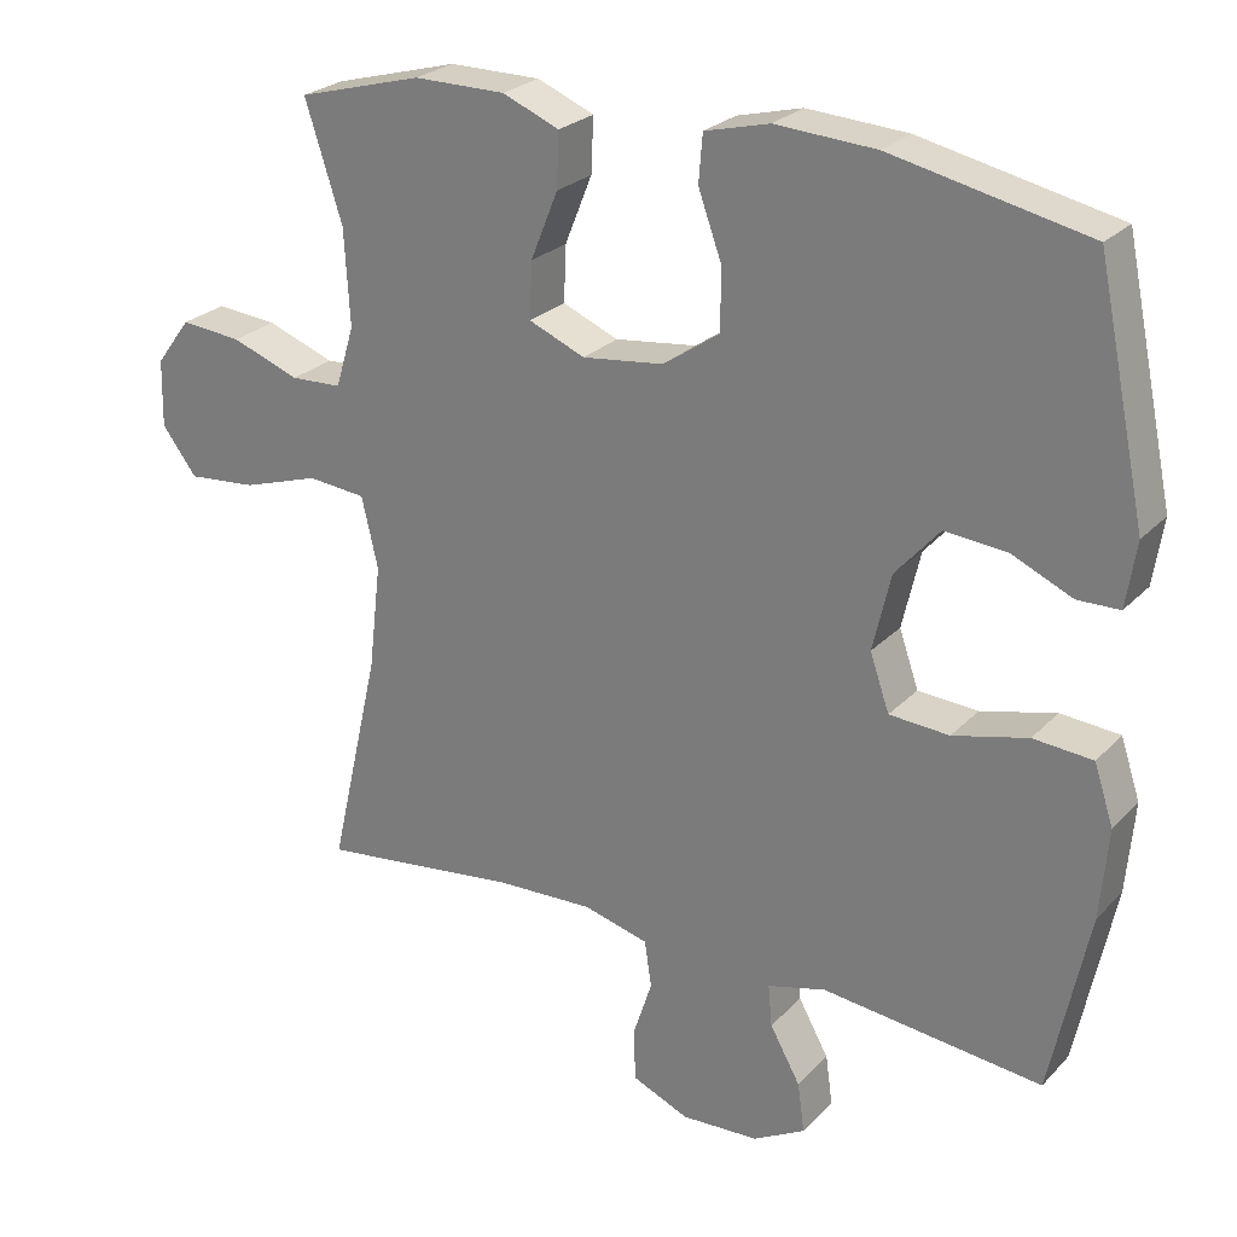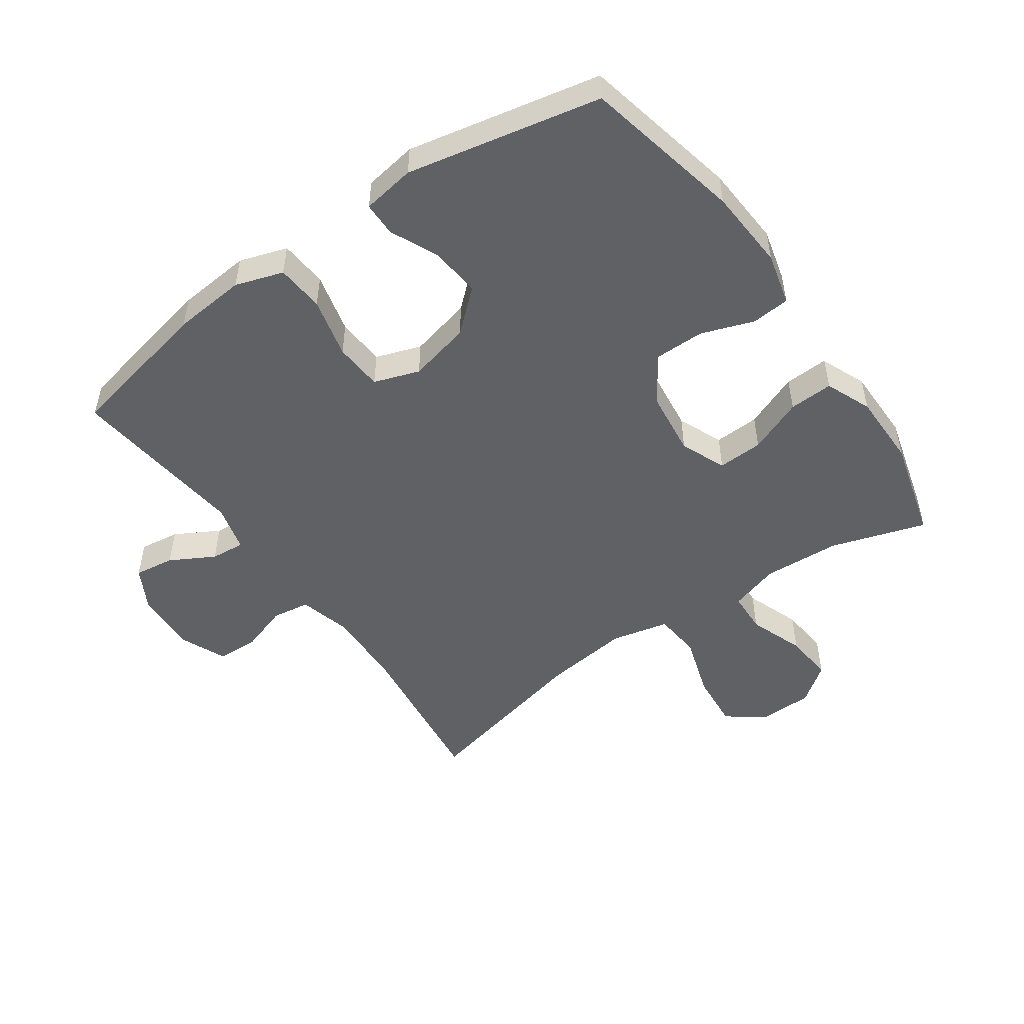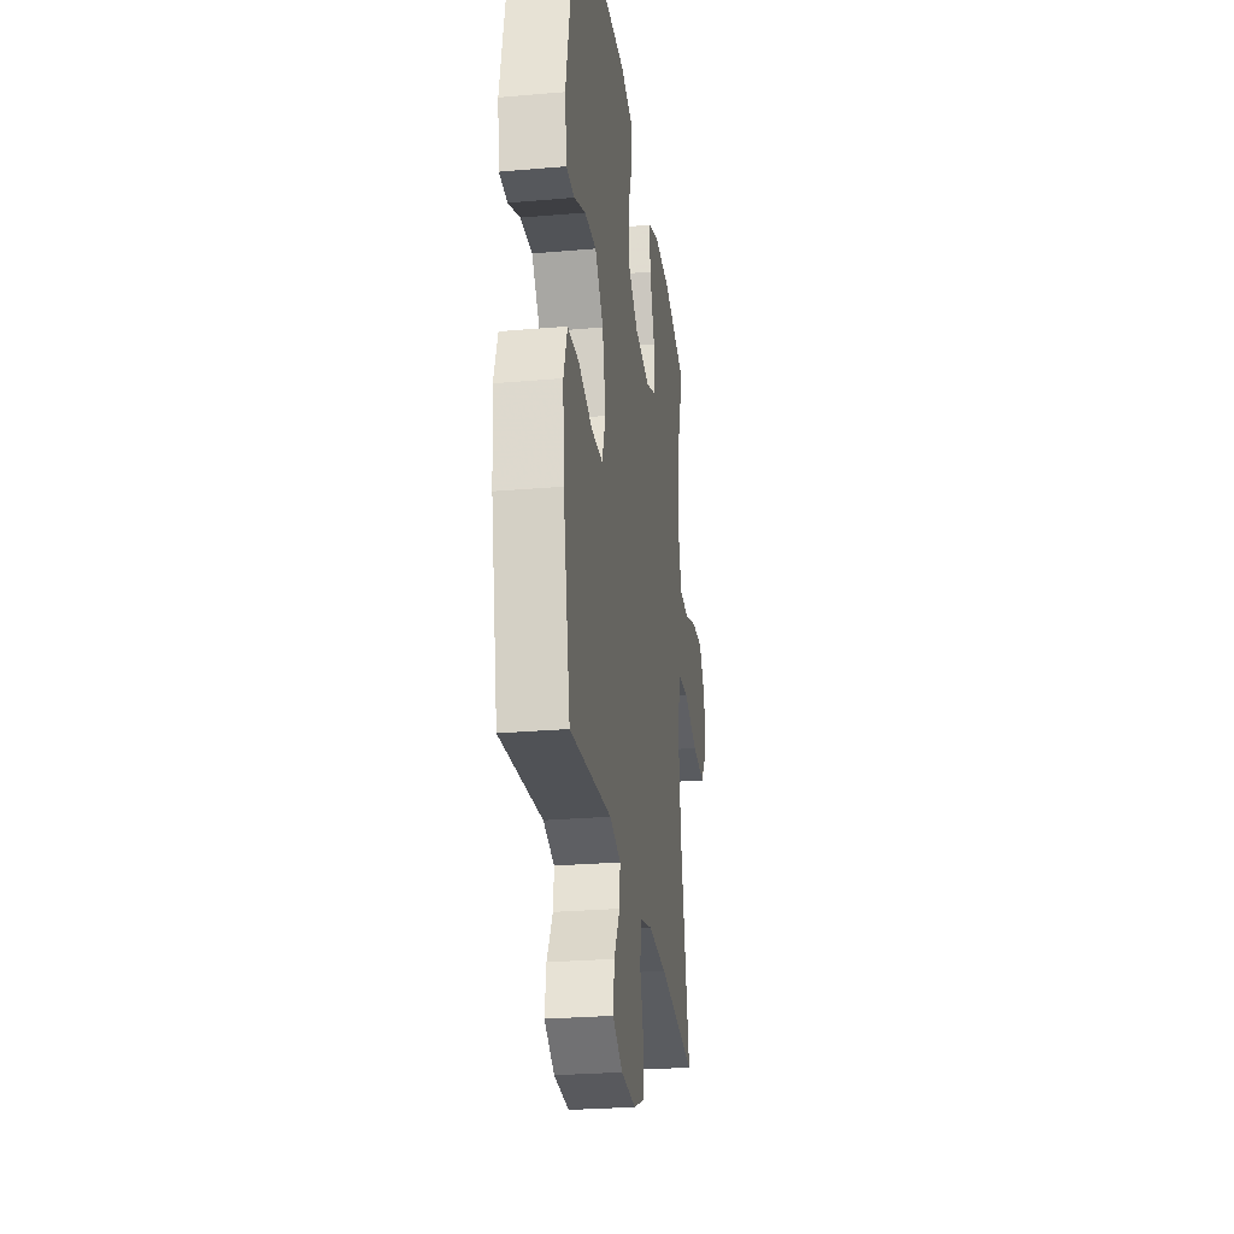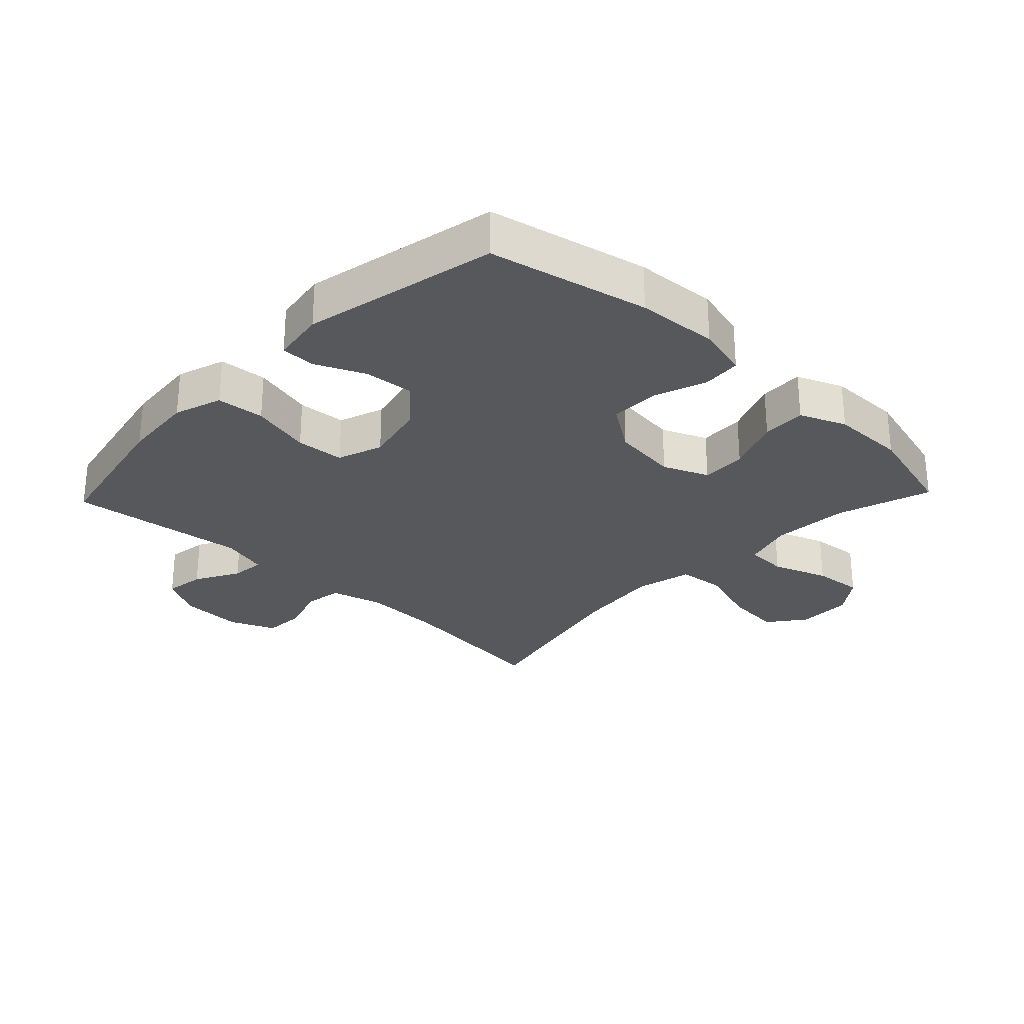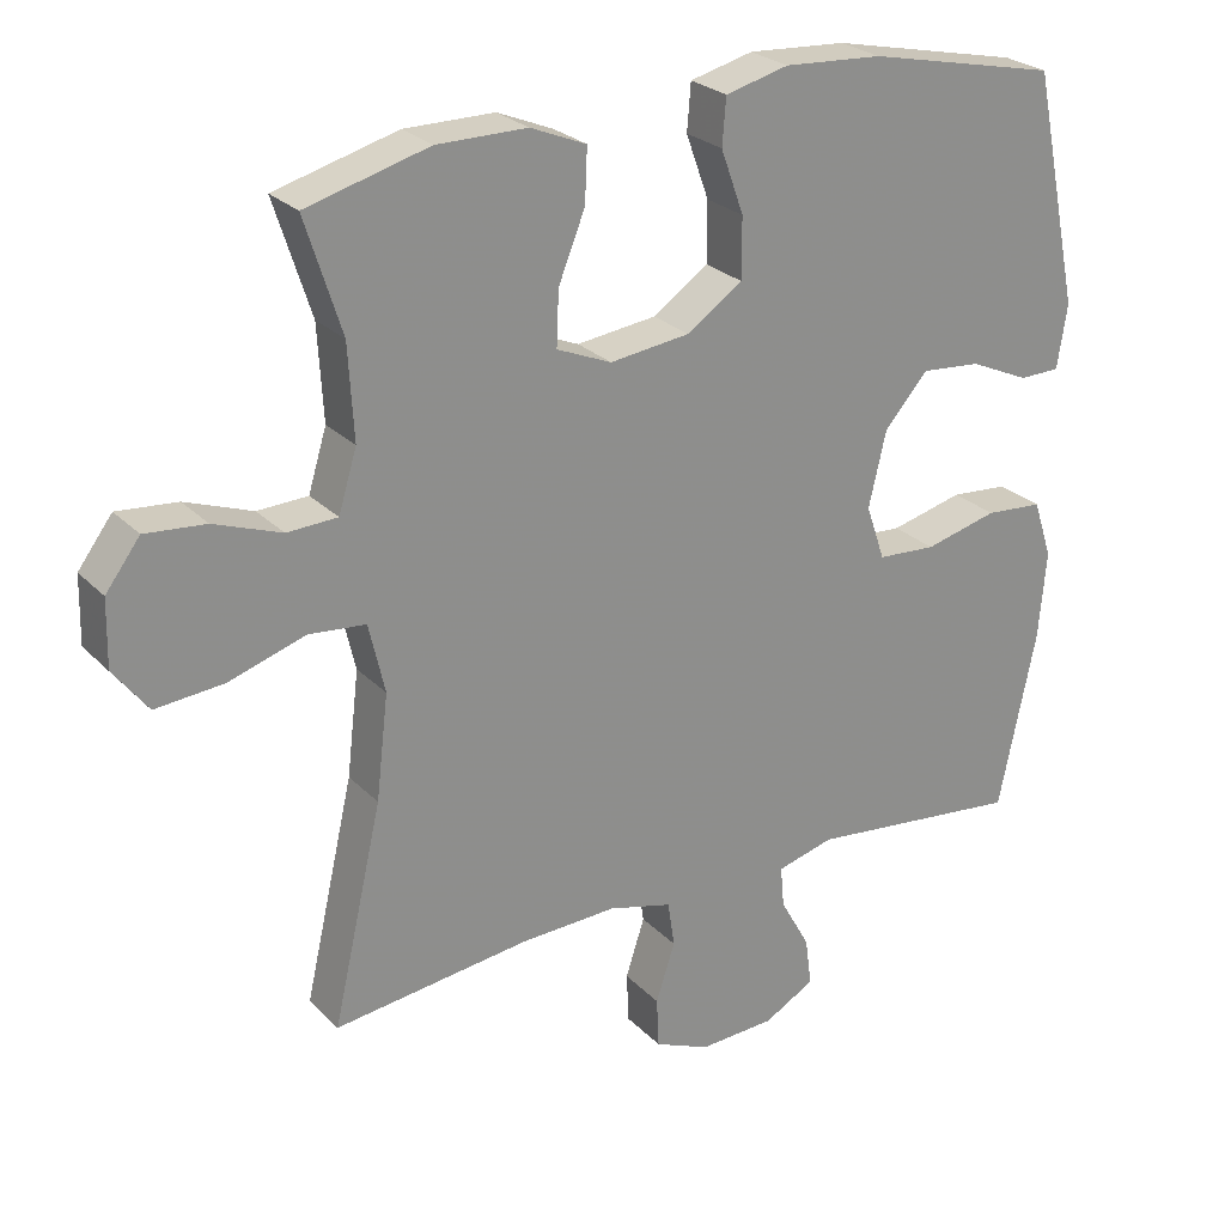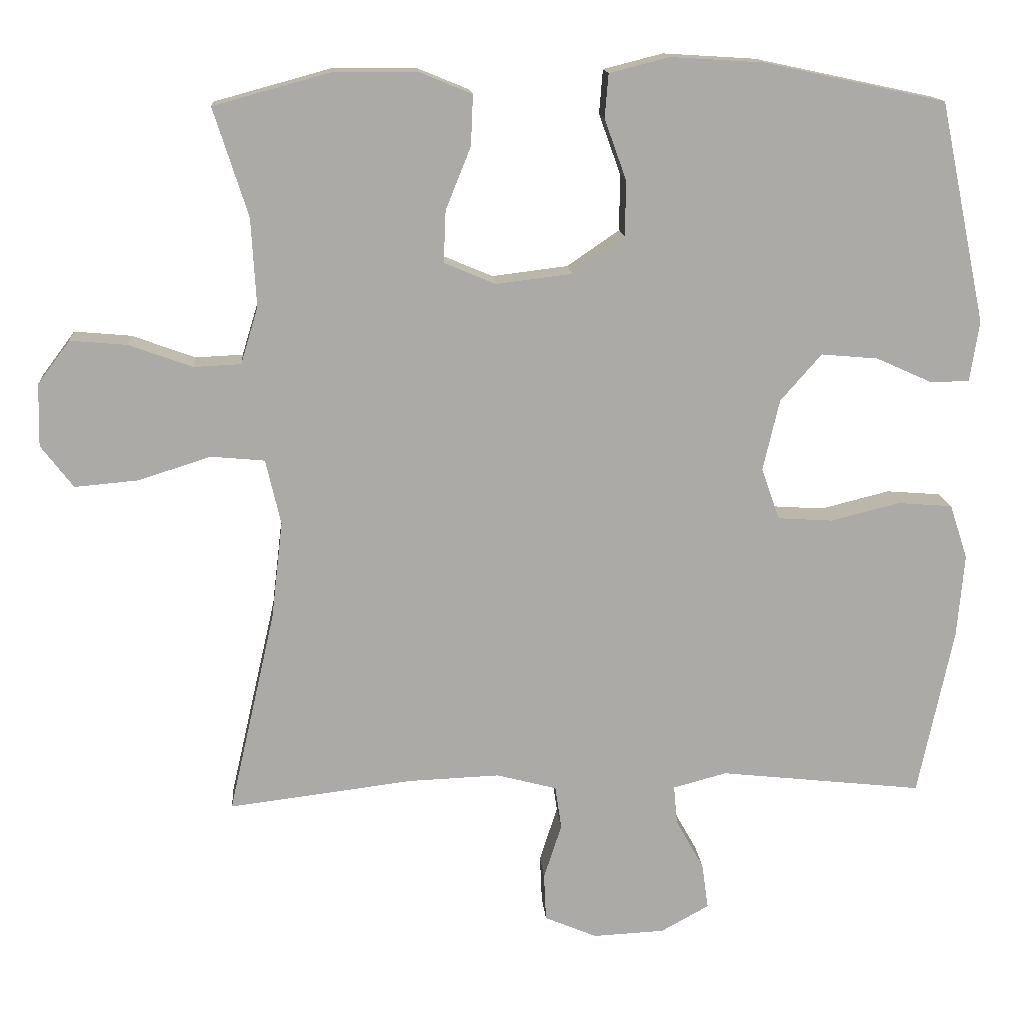
<metadata>
{"format":"obj","ext":"obj","renderer":"f3d","projection":"perspective","resolution":1024,"background":"white","views":[{"elev":25.4,"azim":-147.5,"up":"+Z"},{"elev":-50.2,"azim":-54.8,"up":"+Y"},{"elev":-27.1,"azim":-82.3,"up":"+Z"},{"elev":-27.7,"azim":-43.6,"up":"+Y"},{"elev":25.5,"azim":147.1,"up":"+Z"},{"elev":14.4,"azim":175.7,"up":"+Z"}]}
</metadata>
<code>
v 0.5 0.07 0.5
v 0.452 0.07 0.35
v 0.445 0.07 0.227
v 0.469 0.07 0.148
v 0.535 0.07 0.145
v 0.623 0.07 0.177
v 0.702 0.07 0.184
v 0.747 0.07 0.124
v 0.749 0.07 0.037
v 0.704 0.07 -0.022
v 0.615 0.07 -0.014
v 0.515 0.07 0.018
v 0.44 0.07 0.011
v 0.419 0.07 -0.08
v 0.435 0.07 -0.216
v 0.5 0.07 -0.5
v 0.243 0.07 -0.468
v 0.116 0.07 -0.463
v 0.032 0.07 -0.485
v 0.023 0.07 -0.545
v 0.048 0.07 -0.622
v 0.045 0.07 -0.688
v -0.028 0.07 -0.719
v -0.128 0.07 -0.714
v -0.195 0.07 -0.677
v -0.186 0.07 -0.613
v -0.147 0.07 -0.543
v -0.142 0.07 -0.489
v -0.217 0.07 -0.469
v -0.5 0.07 -0.5
v -0.549 0.07 -0.265
v -0.559 0.07 -0.149
v -0.534 0.07 -0.073
v -0.458 0.07 -0.067
v -0.362 0.07 -0.091
v -0.285 0.07 -0.086
v -0.26 0.07 -0.014
v -0.283 0.07 0.085
v -0.34 0.07 0.15
v -0.419 0.07 0.143
v -0.497 0.07 0.108
v -0.551 0.07 0.109
v -0.564 0.07 0.193
v -0.5 0.07 0.5
v -0.248 0.07 0.554
v -0.119 0.07 0.562
v -0.036 0.07 0.541
v -0.031 0.07 0.48
v -0.061 0.07 0.397
v -0.061 0.07 0.318
v 0.012 0.07 0.268
v 0.117 0.07 0.255
v 0.189 0.07 0.285
v 0.186 0.07 0.357
v 0.151 0.07 0.444
v 0.148 0.07 0.514
v 0.221 0.07 0.544
v 0.339 0.07 0.544
v 0.5 0 0.5
v 0.452 0 0.35
v 0.445 0 0.227
v 0.469 0 0.148
v 0.535 0 0.145
v 0.623 0 0.177
v 0.702 0 0.184
v 0.747 0 0.124
v 0.749 0 0.037
v 0.704 0 -0.022
v 0.615 0 -0.014
v 0.515 0 0.018
v 0.44 0 0.011
v 0.419 0 -0.08
v 0.435 0 -0.216
v 0.5 0 -0.5
v 0.243 0 -0.468
v 0.116 0 -0.463
v 0.032 0 -0.485
v 0.023 0 -0.545
v 0.048 0 -0.622
v 0.045 0 -0.688
v -0.028 0 -0.719
v -0.128 0 -0.714
v -0.195 0 -0.677
v -0.186 0 -0.613
v -0.147 0 -0.543
v -0.142 0 -0.489
v -0.217 0 -0.469
v -0.5 0 -0.5
v -0.549 0 -0.265
v -0.559 0 -0.149
v -0.534 0 -0.073
v -0.458 0 -0.067
v -0.362 0 -0.091
v -0.285 0 -0.086
v -0.26 0 -0.014
v -0.283 0 0.085
v -0.34 0 0.15
v -0.419 0 0.143
v -0.497 0 0.108
v -0.551 0 0.109
v -0.564 0 0.193
v -0.5 0 0.5
v -0.248 0 0.554
v -0.119 0 0.562
v -0.036 0 0.541
v -0.031 0 0.48
v -0.061 0 0.397
v -0.061 0 0.318
v 0.012 0 0.268
v 0.117 0 0.255
v 0.189 0 0.285
v 0.186 0 0.357
v 0.151 0 0.444
v 0.148 0 0.514
v 0.221 0 0.544
v 0.339 0 0.544
f 58 1 2
f 57 58 2
f 56 57 2
f 55 56 2
f 54 55 2
f 53 54 2 3
f 52 53 3 4
f 51 52 4
f 47 48 49
f 46 47 49
f 45 46 49
f 44 45 49
f 43 44 49
f 42 43 49
f 41 42 49
f 40 41 49
f 39 40 49 50
f 38 39 50 51
f 33 34 35
f 32 33 35
f 31 32 35
f 30 31 35
f 29 30 35
f 28 29 35 36
f 25 26 27
f 24 25 27
f 23 24 27
f 22 23 27
f 21 22 27
f 20 21 27
f 19 20 27 28
f 28 36 37
f 19 28 37
f 18 19 37
f 15 16 17
f 37 38 51
f 18 37 51
f 17 18 51
f 15 17 51
f 14 15 51
f 10 11 12
f 9 10 12
f 8 9 12
f 7 8 12
f 6 7 12
f 5 6 12
f 13 14 51 4
f 4 5 12 13
f 60 59 116
f 60 116 115
f 60 115 114
f 60 114 113
f 60 113 112
f 61 60 112 111
f 62 61 111 110
f 62 110 109
f 107 106 105
f 107 105 104
f 107 104 103
f 107 103 102
f 107 102 101
f 107 101 100
f 107 100 99
f 107 99 98
f 108 107 98 97
f 109 108 97 96
f 93 92 91
f 93 91 90
f 93 90 89
f 93 89 88
f 93 88 87
f 94 93 87 86
f 85 84 83
f 85 83 82
f 85 82 81
f 85 81 80
f 85 80 79
f 85 79 78
f 86 85 78 77
f 95 94 86
f 95 86 77
f 95 77 76
f 75 74 73
f 109 96 95
f 109 95 76
f 109 76 75
f 109 75 73
f 109 73 72
f 70 69 68
f 70 68 67
f 70 67 66
f 70 66 65
f 70 65 64
f 70 64 63
f 62 109 72 71
f 71 70 63 62
f 1 59 60 2
f 2 60 61 3
f 3 61 62 4
f 4 62 63 5
f 5 63 64 6
f 6 64 65 7
f 7 65 66 8
f 8 66 67 9
f 9 67 68 10
f 10 68 69 11
f 11 69 70 12
f 12 70 71 13
f 13 71 72 14
f 14 72 73 15
f 15 73 74 16
f 16 74 75 17
f 17 75 76 18
f 18 76 77 19
f 19 77 78 20
f 20 78 79 21
f 21 79 80 22
f 22 80 81 23
f 23 81 82 24
f 24 82 83 25
f 25 83 84 26
f 26 84 85 27
f 27 85 86 28
f 28 86 87 29
f 29 87 88 30
f 30 88 89 31
f 31 89 90 32
f 32 90 91 33
f 33 91 92 34
f 34 92 93 35
f 35 93 94 36
f 36 94 95 37
f 37 95 96 38
f 38 96 97 39
f 39 97 98 40
f 40 98 99 41
f 41 99 100 42
f 42 100 101 43
f 43 101 102 44
f 44 102 103 45
f 45 103 104 46
f 46 104 105 47
f 47 105 106 48
f 48 106 107 49
f 49 107 108 50
f 50 108 109 51
f 51 109 110 52
f 52 110 111 53
f 53 111 112 54
f 54 112 113 55
f 55 113 114 56
f 56 114 115 57
f 57 115 116 58
f 58 116 59 1

</code>
